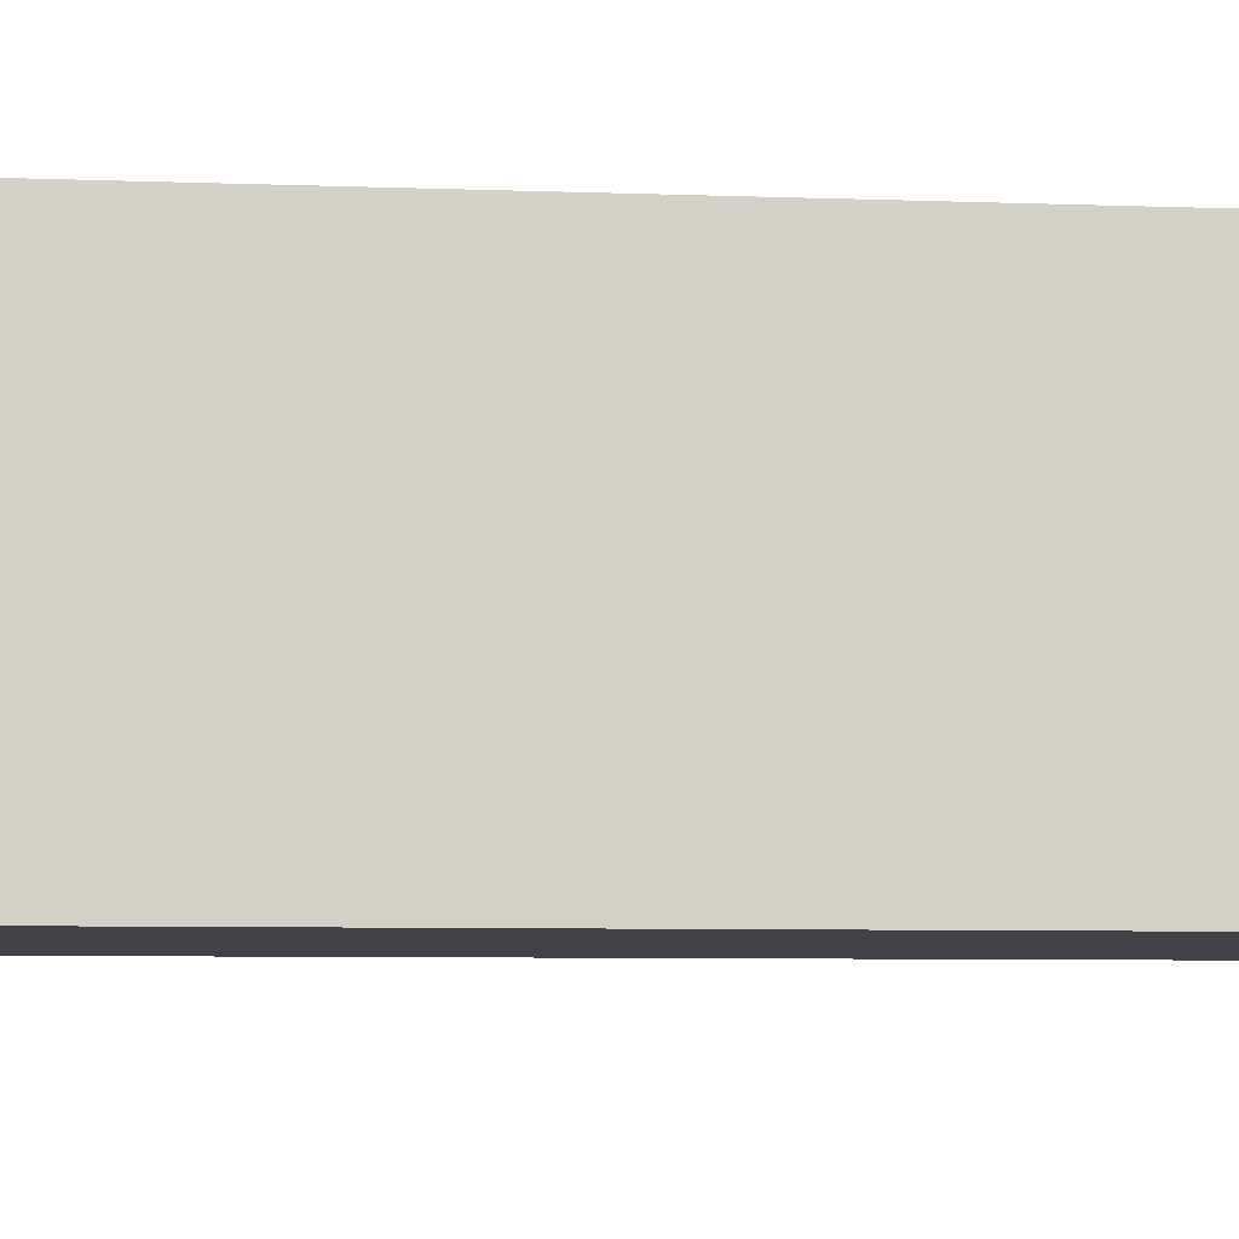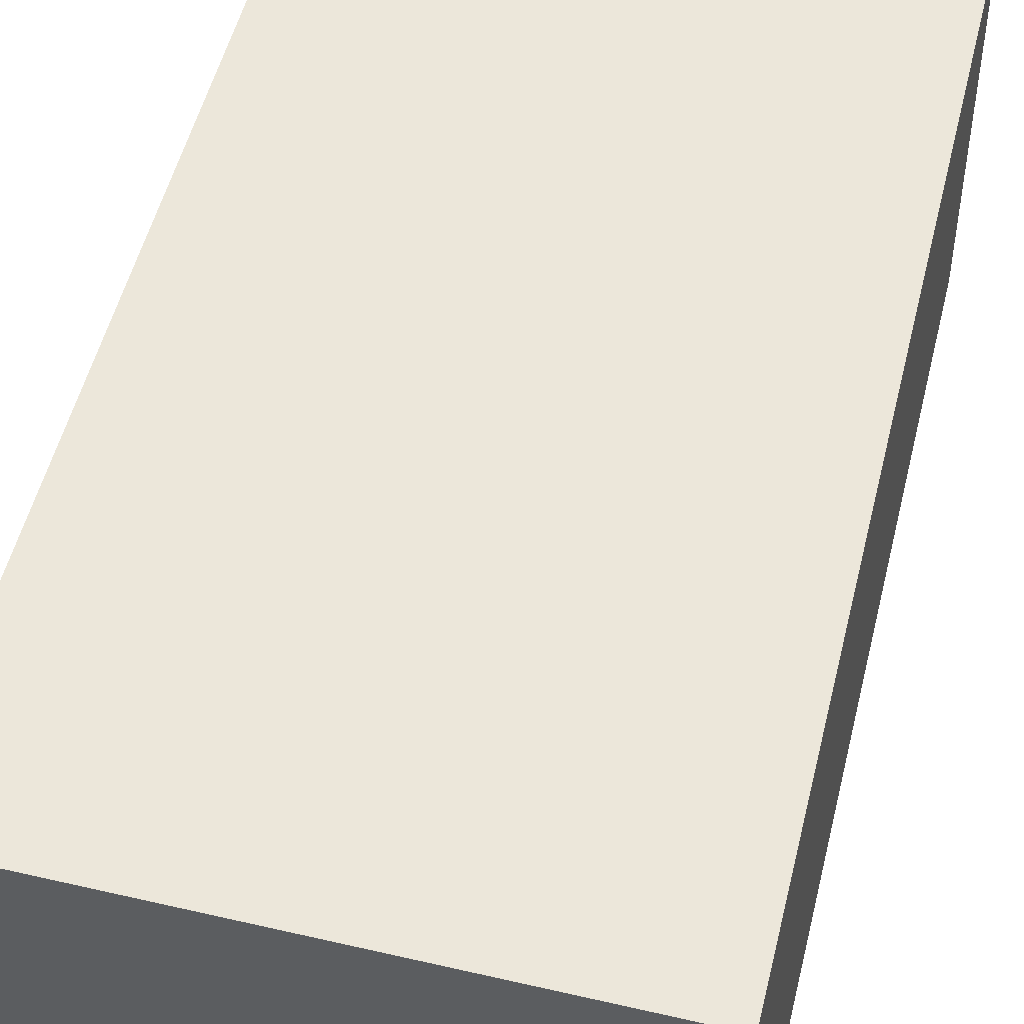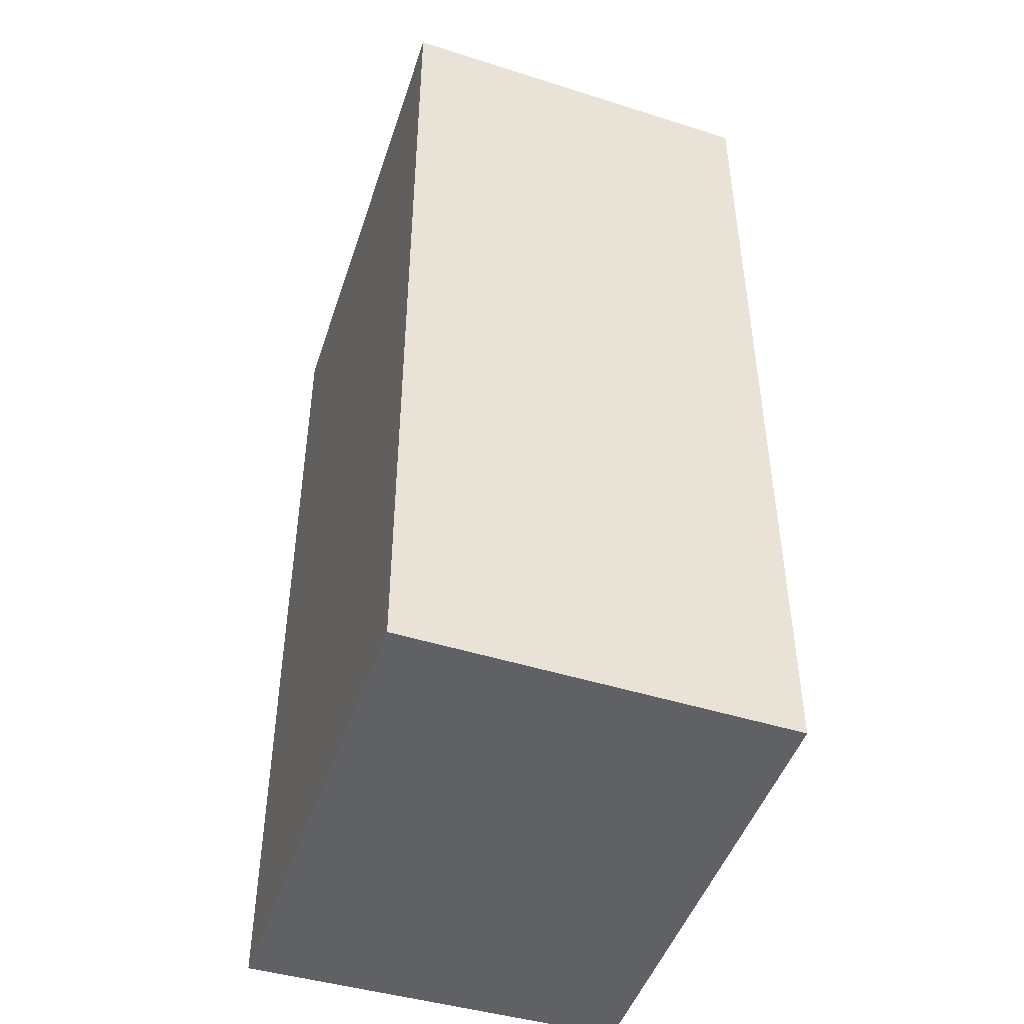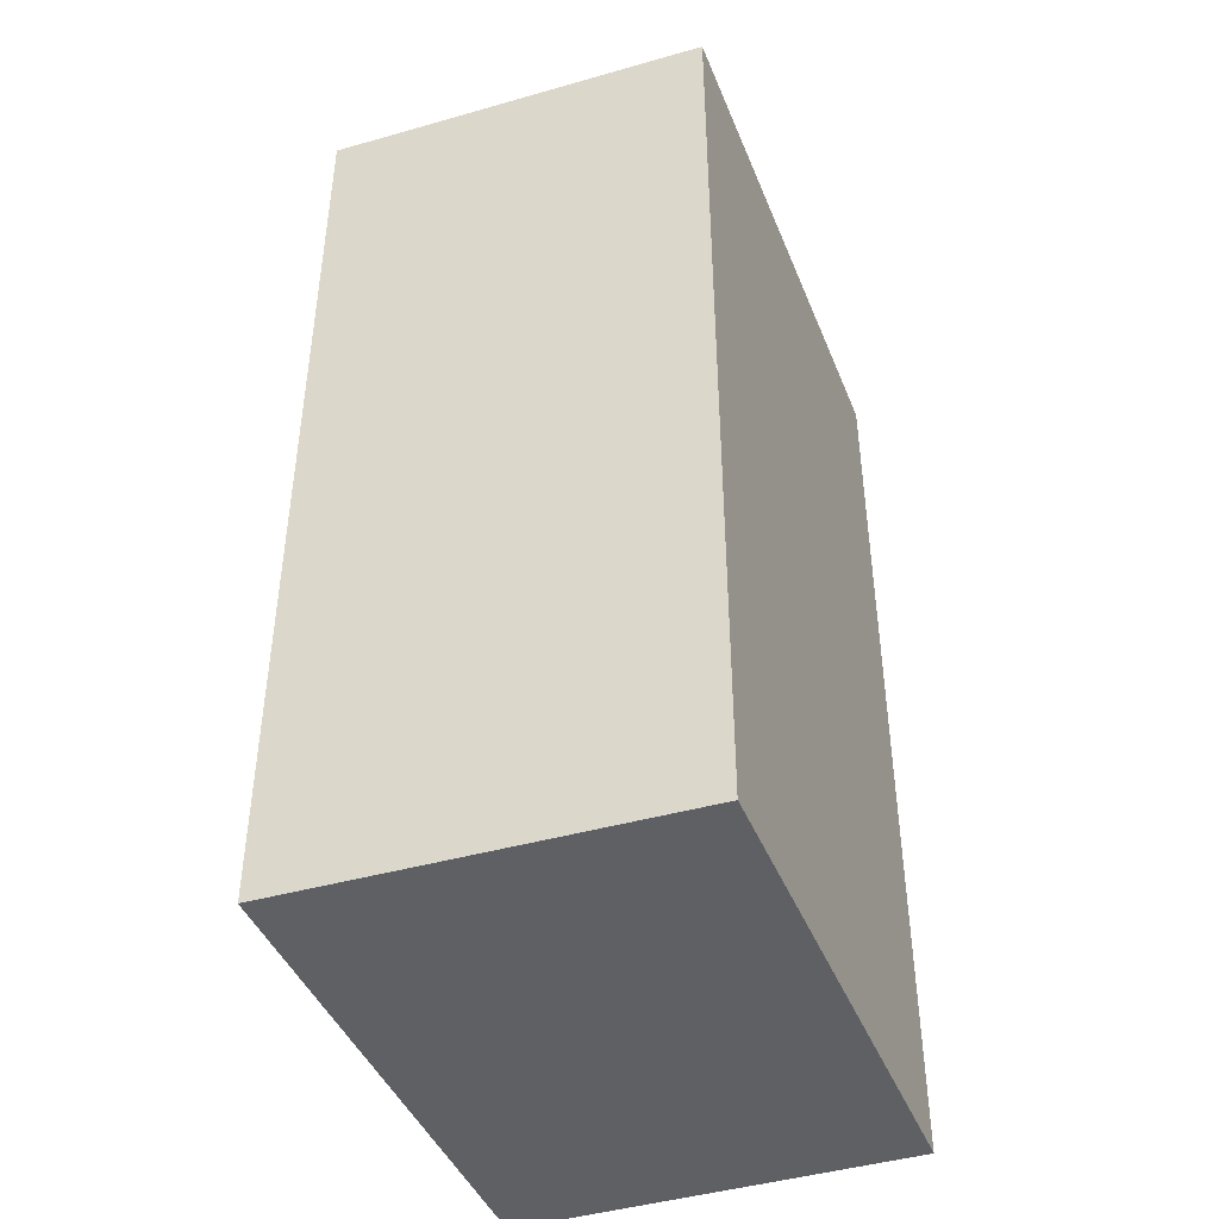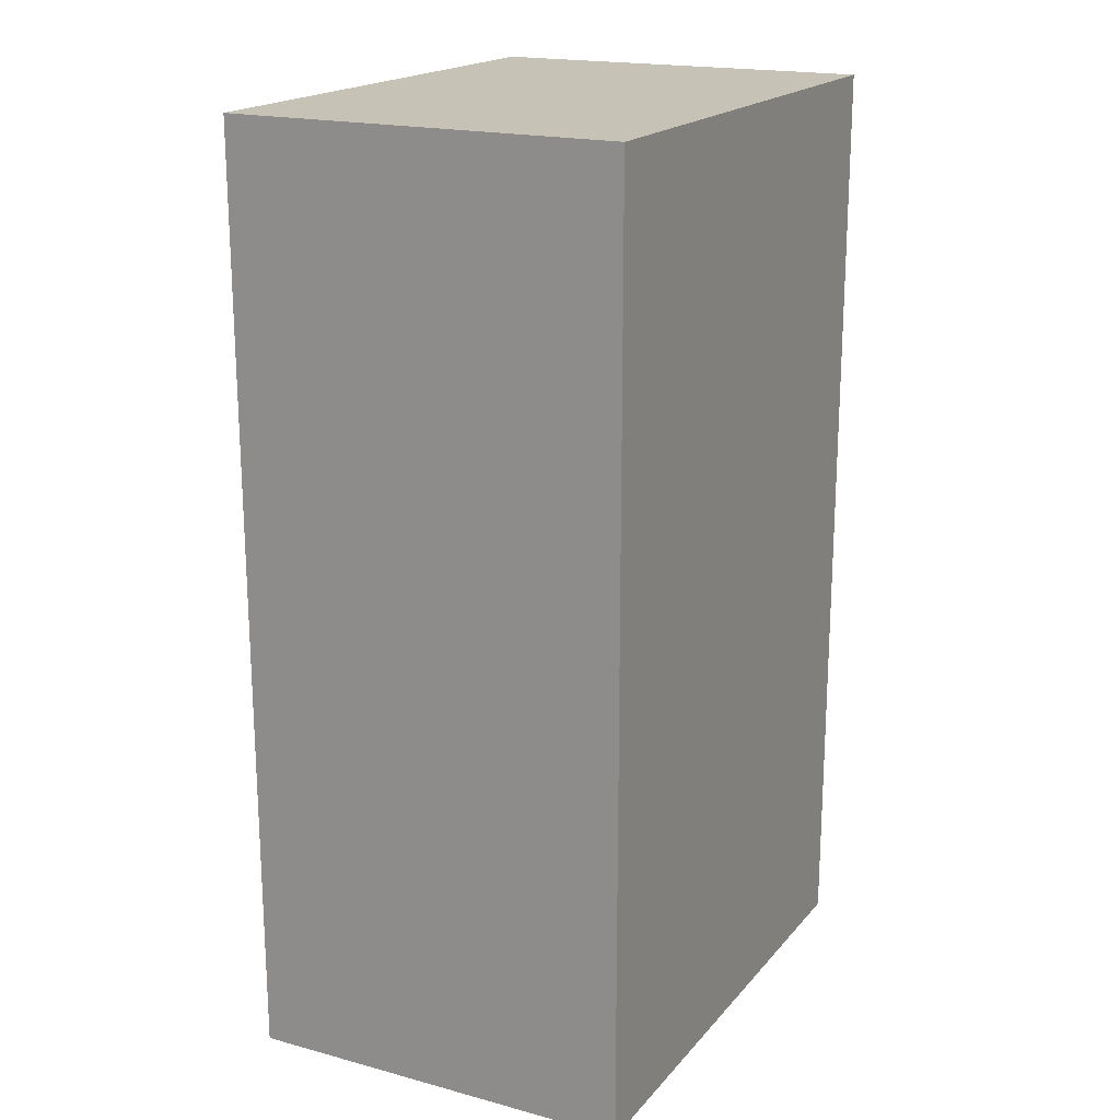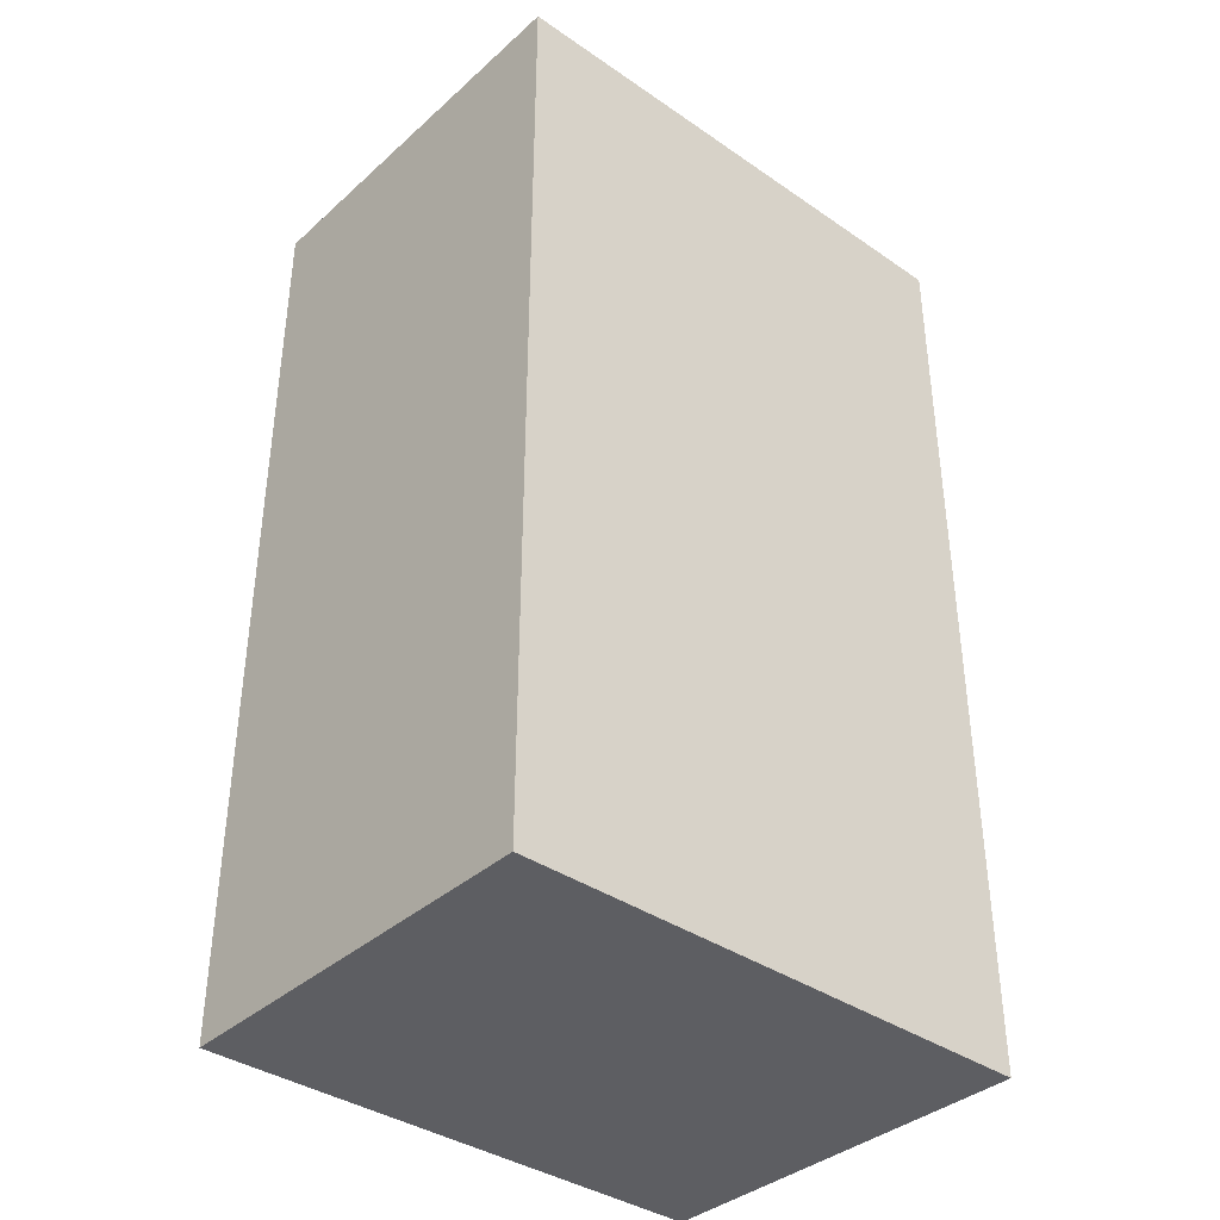
<metadata>
{"format":"obj","ext":"obj","renderer":"f3d","projection":"perspective","resolution":1024,"background":"white","views":[{"elev":-7.3,"azim":-95.9,"up":"+Z"},{"elev":53.4,"azim":-166.1,"up":"+Z"},{"elev":-46.0,"azim":72.2,"up":"+Y"},{"elev":-43.1,"azim":110.7,"up":"+Y"},{"elev":19.1,"azim":-62.2,"up":"+Y"},{"elev":-38.3,"azim":-40.8,"up":"+Y"}]}
</metadata>
<code>
v  2.133 3.854 0.016
v  0.028 3.854 1.612
v  2.192 3.854 1.608
v  0 3.854 2.36e-16
v  2.192 -9.846e-17 1.608
v  2.133 -9.797e-19 0.016
v  0 0 0
v  0.028 -9.871e-17 1.612
g defaultobject
f 1 2 3
f 2 1 4
f 5 1 3
f 1 5 6
f 6 4 1
f 4 6 7
f 7 2 4
f 2 7 8
f 8 3 2
f 3 8 5
f 8 6 5
f 6 8 7

</code>
